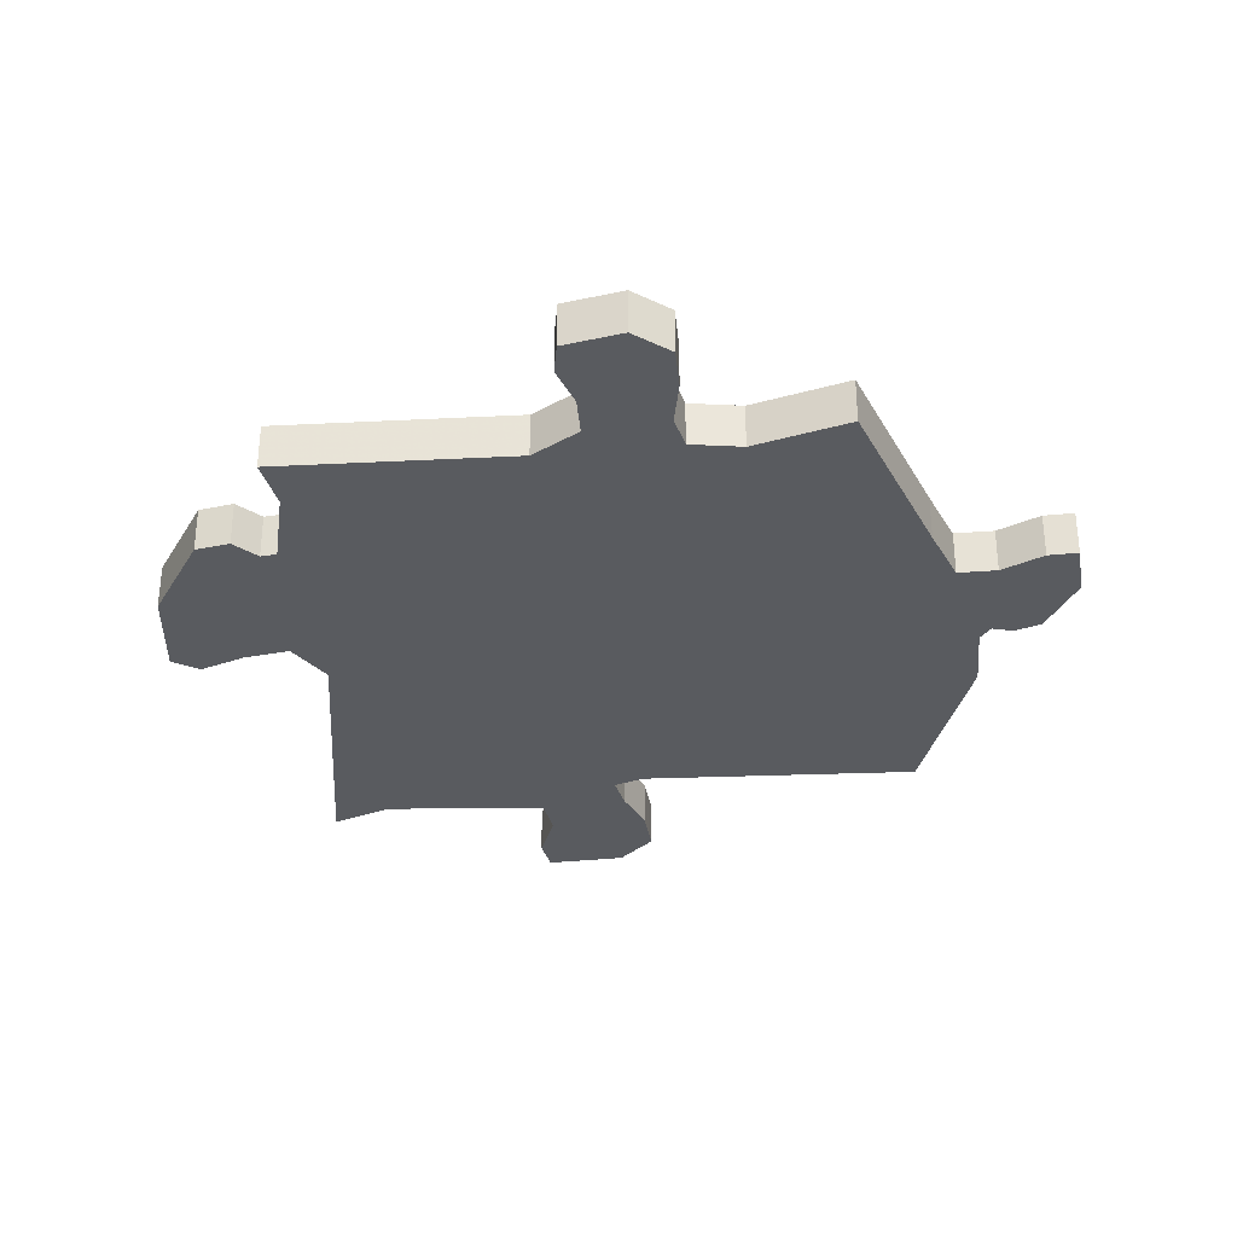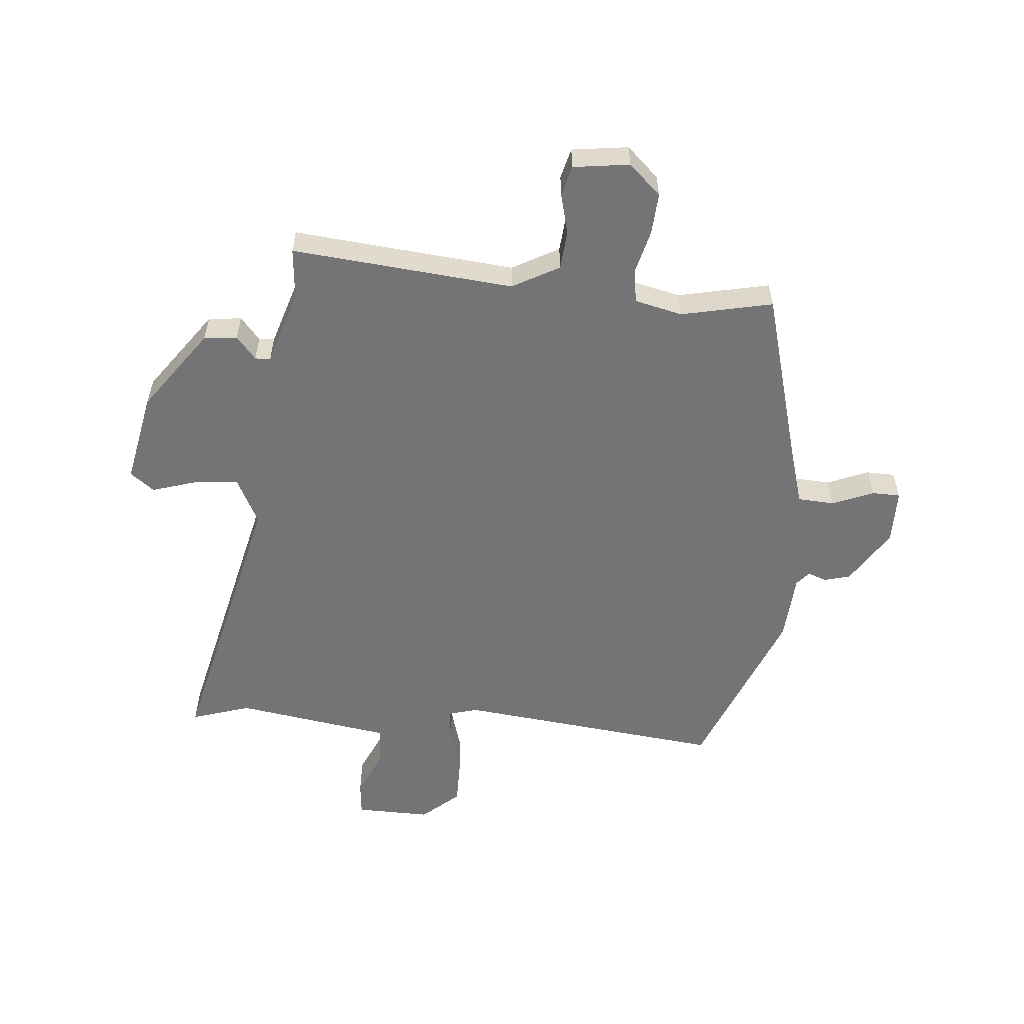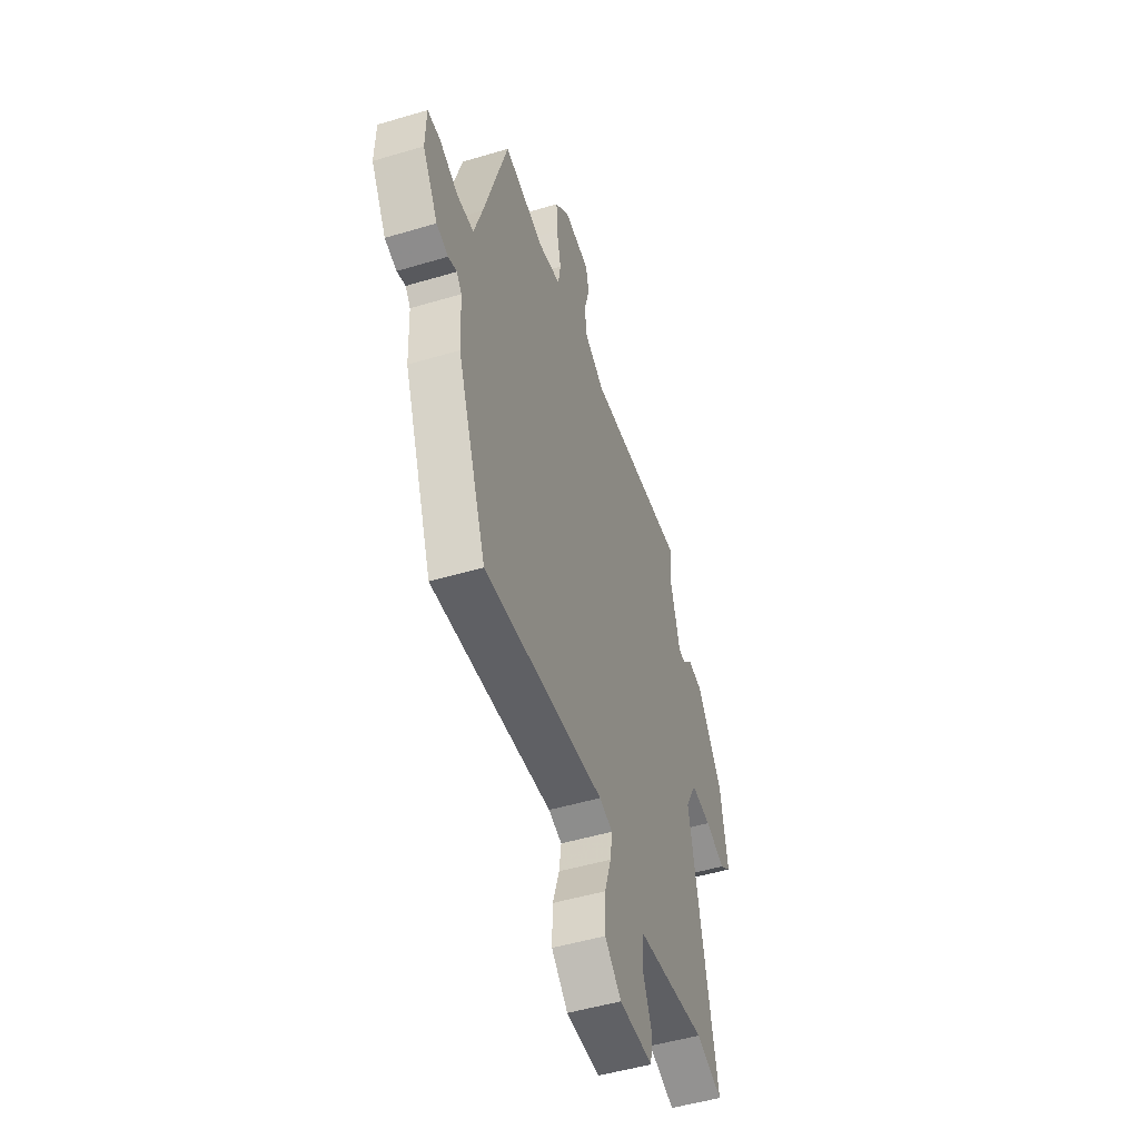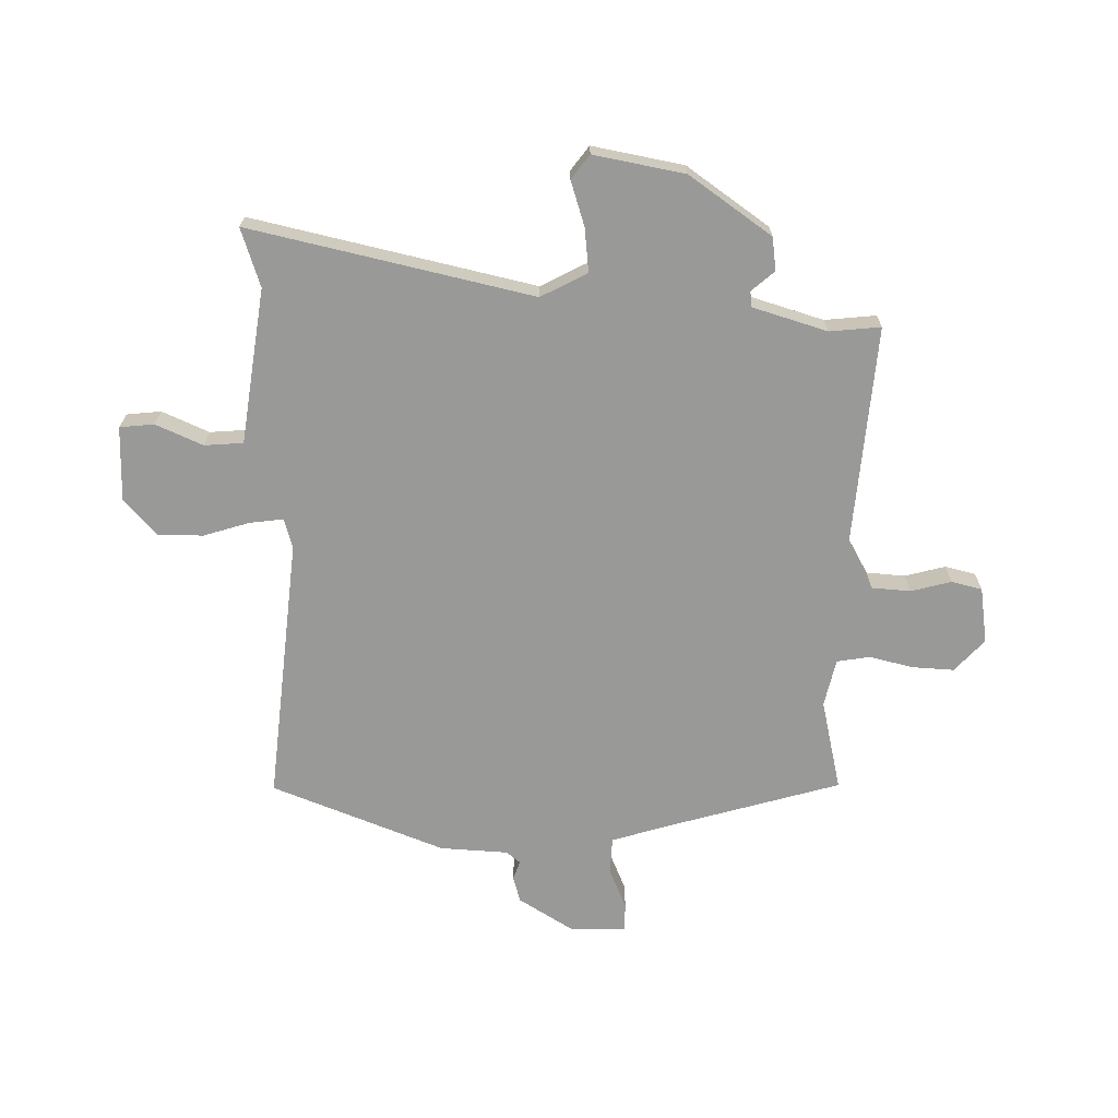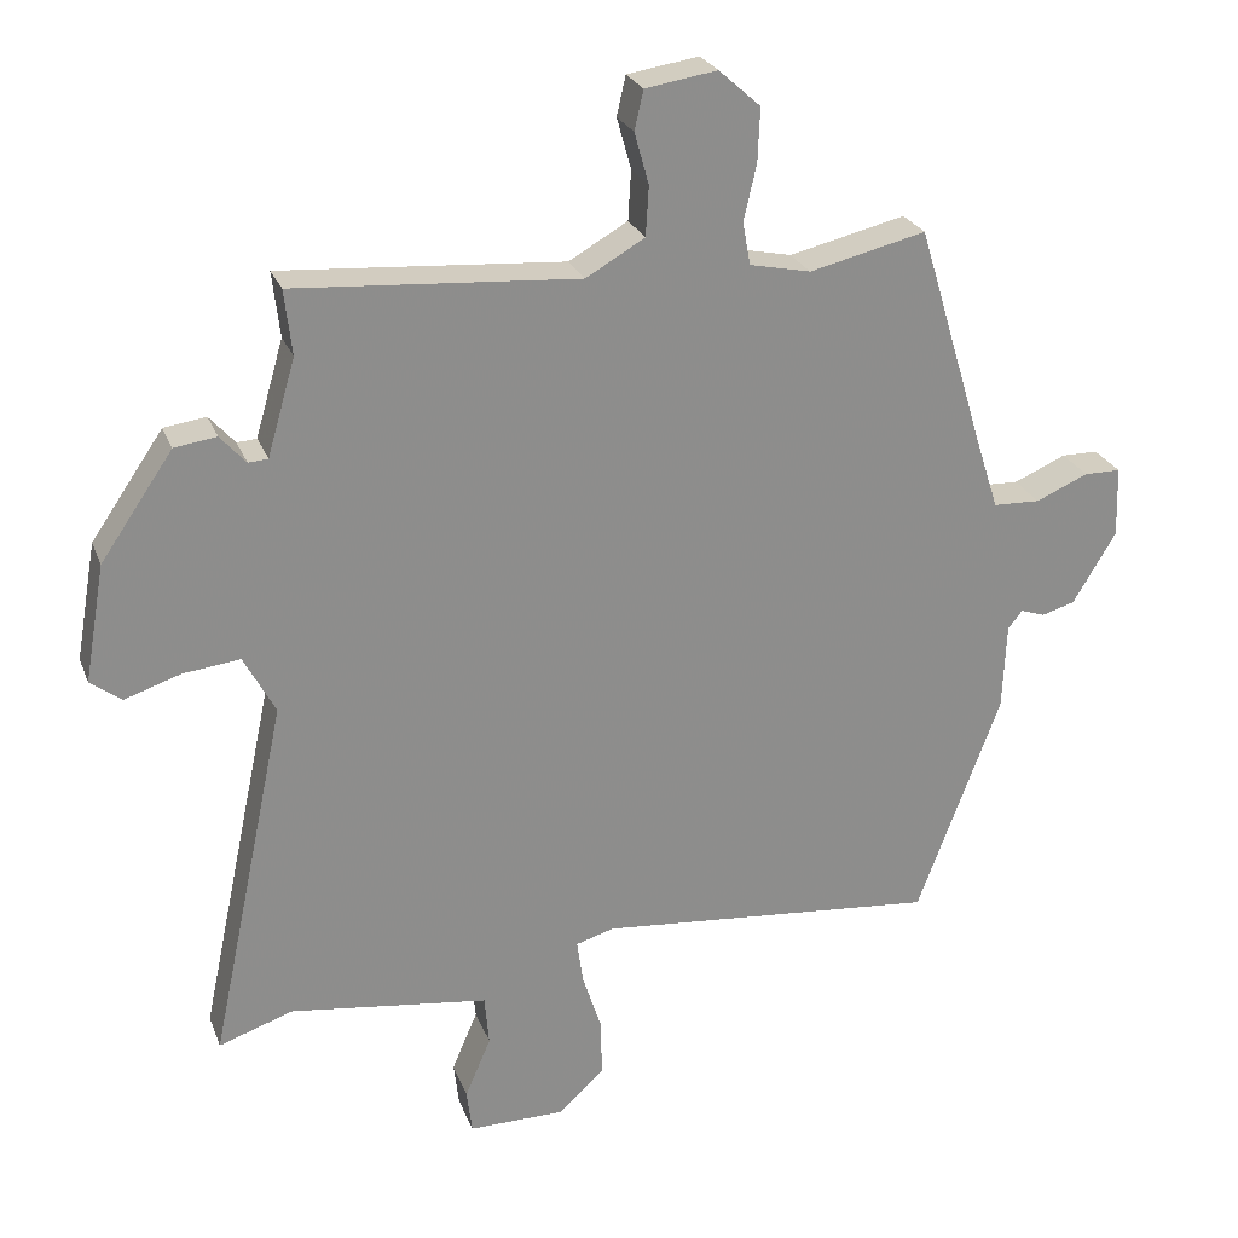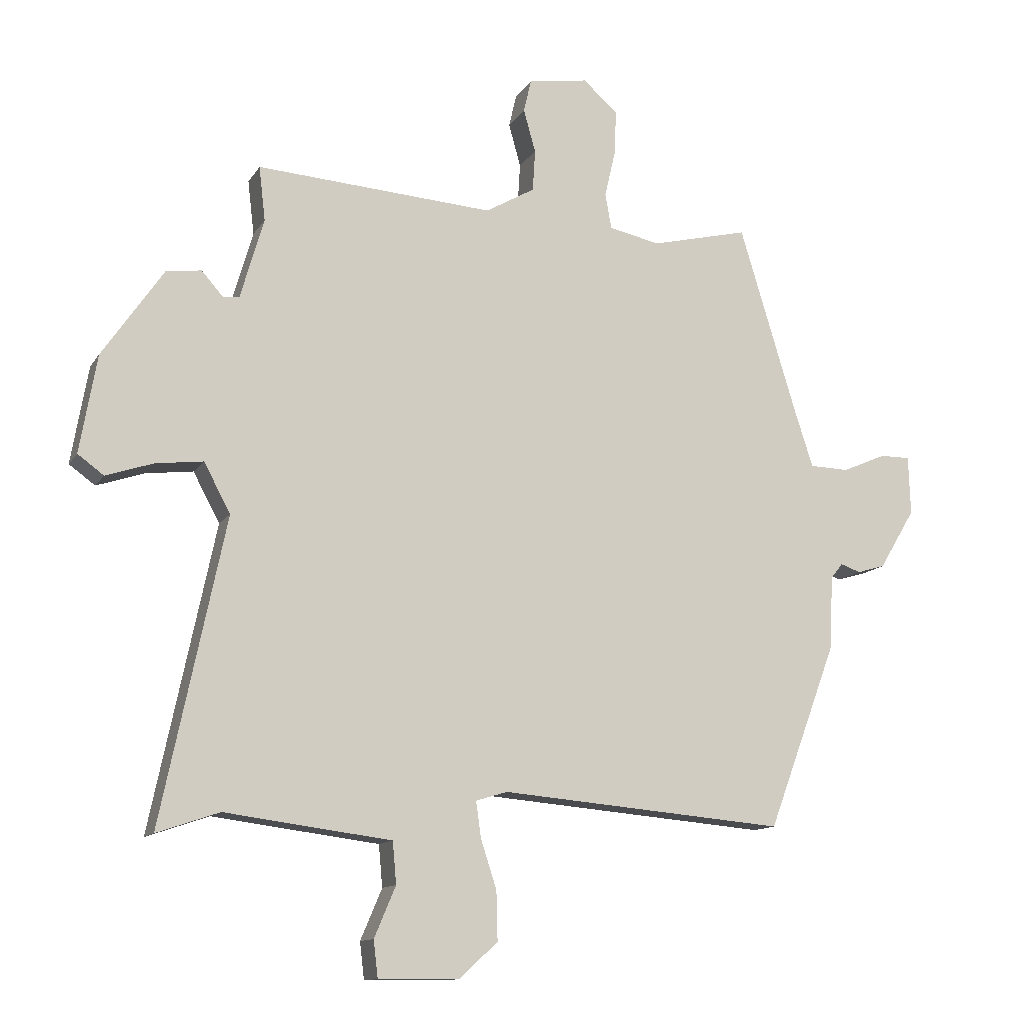
<metadata>
{"format":"obj","ext":"obj","renderer":"f3d","projection":"perspective","resolution":1024,"background":"white","views":[{"elev":-32.4,"azim":8.0,"up":"+Y"},{"elev":-56.3,"azim":-6.4,"up":"+Y"},{"elev":-49.4,"azim":108.3,"up":"+Z"},{"elev":-68.8,"azim":-91.7,"up":"+Y"},{"elev":25.0,"azim":-17.8,"up":"+Z"},{"elev":-12.3,"azim":-20.2,"up":"+Z"}]}
</metadata>
<code>
v -0.465 0.07 0.501
v -0.089 0.07 0.475
v -0.011 0.07 0.52
v -0.007 0.07 0.586
v -0.026 0.07 0.654
v -0.014 0.07 0.706
v 0.081 0.07 0.721
v 0.136 0.07 0.672
v 0.133 0.07 0.601
v 0.116 0.07 0.527
v 0.126 0.07 0.471
v 0.207 0.07 0.454
v 0.361 0.07 0.491
v 0.45 0.07 0.197
v 0.481 0.07 0.101
v 0.543 0.07 0.099
v 0.612 0.07 0.129
v 0.66 0.07 0.129
v 0.663 0.07 0.036
v 0.606 0.07 -0.059
v 0.562 0.07 -0.072
v 0.53 0.07 -0.061
v 0.511 0.07 -0.085
v 0.506 0.07 -0.2
v 0.396 0.07 -0.494
v -0.055 0.07 -0.455
v -0.105 0.07 -0.47
v -0.097 0.07 -0.527
v -0.072 0.07 -0.604
v -0.07 0.07 -0.681
v -0.131 0.07 -0.737
v -0.258 0.07 -0.738
v -0.265 0.07 -0.68
v -0.231 0.07 -0.6
v -0.237 0.07 -0.534
v -0.362 0.07 -0.518
v -0.5 0.07 -0.5
v -0.599 0.07 -0.534
v -0.498 0.07 -0.054
v -0.54 0.07 0.024
v -0.615 0.07 0.015
v -0.69 0.07 -0.01
v -0.731 0.07 0.02
v -0.704 0.07 0.175
v -0.608 0.07 0.315
v -0.552 0.07 0.323
v -0.518 0.07 0.285
v -0.492 0.07 0.287
v -0.455 0.07 0.415
v -0.465 0 0.501
v -0.089 0 0.475
v -0.011 0 0.52
v -0.007 0 0.586
v -0.026 0 0.654
v -0.014 0 0.706
v 0.081 0 0.721
v 0.136 0 0.672
v 0.133 0 0.601
v 0.116 0 0.527
v 0.126 0 0.471
v 0.207 0 0.454
v 0.361 0 0.491
v 0.45 0 0.197
v 0.481 0 0.101
v 0.543 0 0.099
v 0.612 0 0.129
v 0.66 0 0.129
v 0.663 0 0.036
v 0.606 0 -0.059
v 0.562 0 -0.072
v 0.53 0 -0.061
v 0.511 0 -0.085
v 0.506 0 -0.2
v 0.396 0 -0.494
v -0.055 0 -0.455
v -0.105 0 -0.47
v -0.097 0 -0.527
v -0.072 0 -0.604
v -0.07 0 -0.681
v -0.131 0 -0.737
v -0.258 0 -0.738
v -0.265 0 -0.68
v -0.231 0 -0.6
v -0.237 0 -0.534
v -0.362 0 -0.518
v -0.5 0 -0.5
v -0.599 0 -0.534
v -0.498 0 -0.054
v -0.54 0 0.024
v -0.615 0 0.015
v -0.69 0 -0.01
v -0.731 0 0.02
v -0.704 0 0.175
v -0.608 0 0.315
v -0.552 0 0.323
v -0.518 0 0.285
v -0.492 0 0.287
v -0.455 0 0.415
f 44 45 46 47
f 44 47 48
f 41 42 43 44
f 40 41 44 48
f 39 40 48 49
f 37 38 39
f 35 36 37 39
f 31 32 33 34
f 31 34 35
f 28 29 30 31
f 27 28 31 35
f 23 24 25 26
f 22 23 26 27
f 19 20 21 22
f 16 17 18 19
f 15 16 19 22
f 14 15 22 27
f 12 13 14 27
f 7 8 9 10
f 7 10 11
f 4 5 6 7
f 3 4 7 11
f 2 3 11
f 49 1 2
f 27 35 39 49
f 12 27 49
f 2 11 12 49
f 96 95 94 93
f 97 96 93
f 93 92 91 90
f 97 93 90 89
f 98 97 89 88
f 88 87 86
f 88 86 85 84
f 83 82 81 80
f 84 83 80
f 80 79 78 77
f 84 80 77 76
f 75 74 73 72
f 76 75 72 71
f 71 70 69 68
f 68 67 66 65
f 71 68 65 64
f 76 71 64 63
f 76 63 62 61
f 59 58 57 56
f 60 59 56
f 56 55 54 53
f 60 56 53 52
f 60 52 51
f 51 50 98
f 98 88 84 76
f 98 76 61
f 98 61 60 51
f 1 50 51 2
f 2 51 52 3
f 3 52 53 4
f 4 53 54 5
f 5 54 55 6
f 6 55 56 7
f 7 56 57 8
f 8 57 58 9
f 9 58 59 10
f 10 59 60 11
f 11 60 61 12
f 12 61 62 13
f 13 62 63 14
f 14 63 64 15
f 15 64 65 16
f 16 65 66 17
f 17 66 67 18
f 18 67 68 19
f 19 68 69 20
f 20 69 70 21
f 21 70 71 22
f 22 71 72 23
f 23 72 73 24
f 24 73 74 25
f 25 74 75 26
f 26 75 76 27
f 27 76 77 28
f 28 77 78 29
f 29 78 79 30
f 30 79 80 31
f 31 80 81 32
f 32 81 82 33
f 33 82 83 34
f 34 83 84 35
f 35 84 85 36
f 36 85 86 37
f 37 86 87 38
f 38 87 88 39
f 39 88 89 40
f 40 89 90 41
f 41 90 91 42
f 42 91 92 43
f 43 92 93 44
f 44 93 94 45
f 45 94 95 46
f 46 95 96 47
f 47 96 97 48
f 48 97 98 49
f 49 98 50 1

</code>
